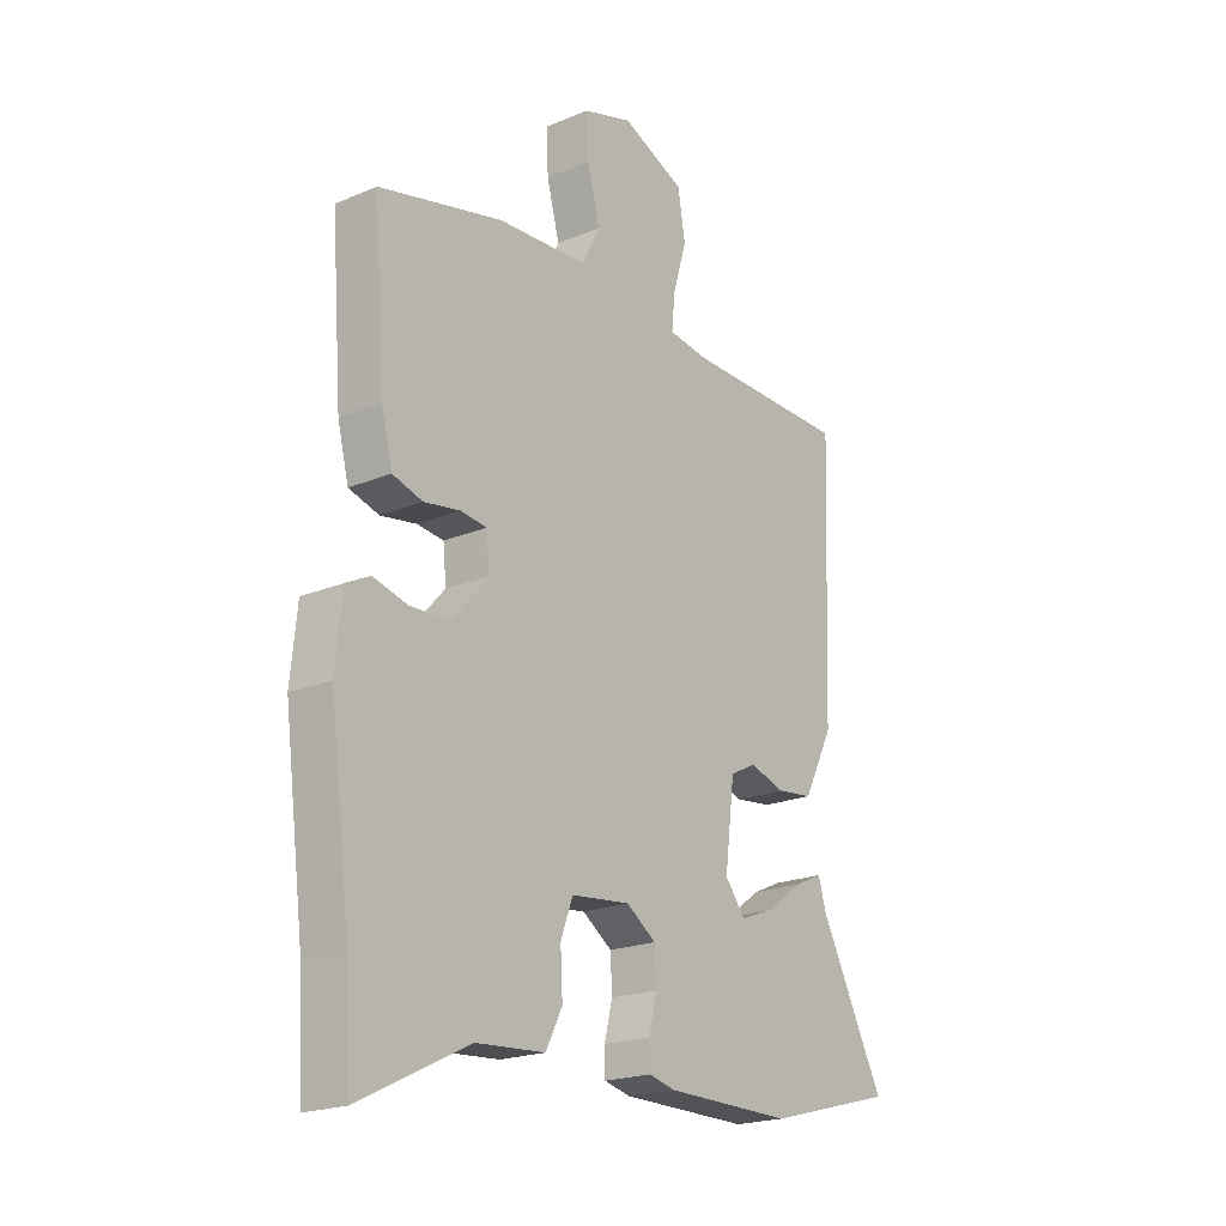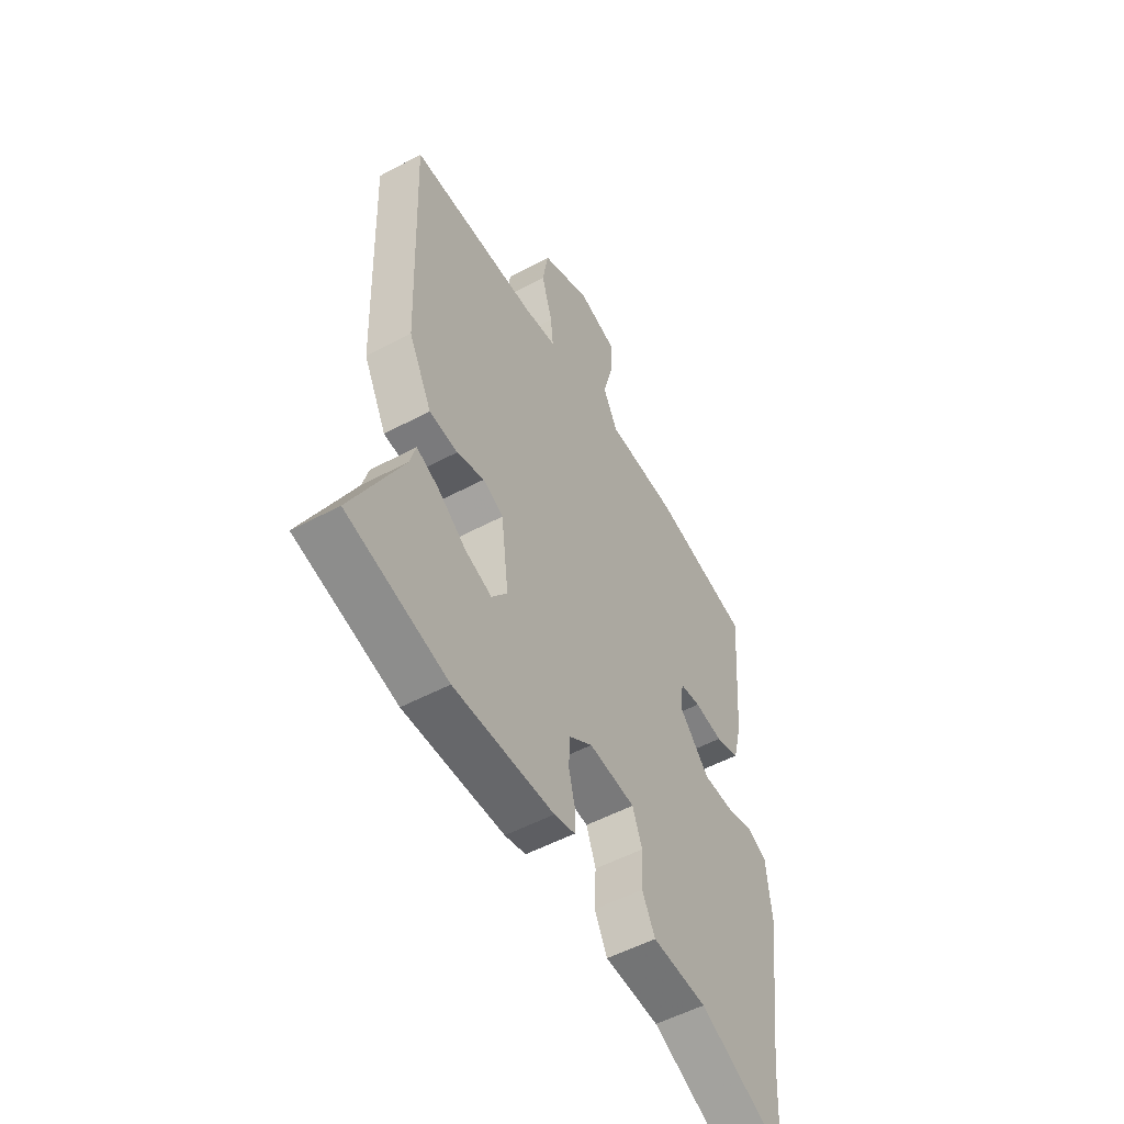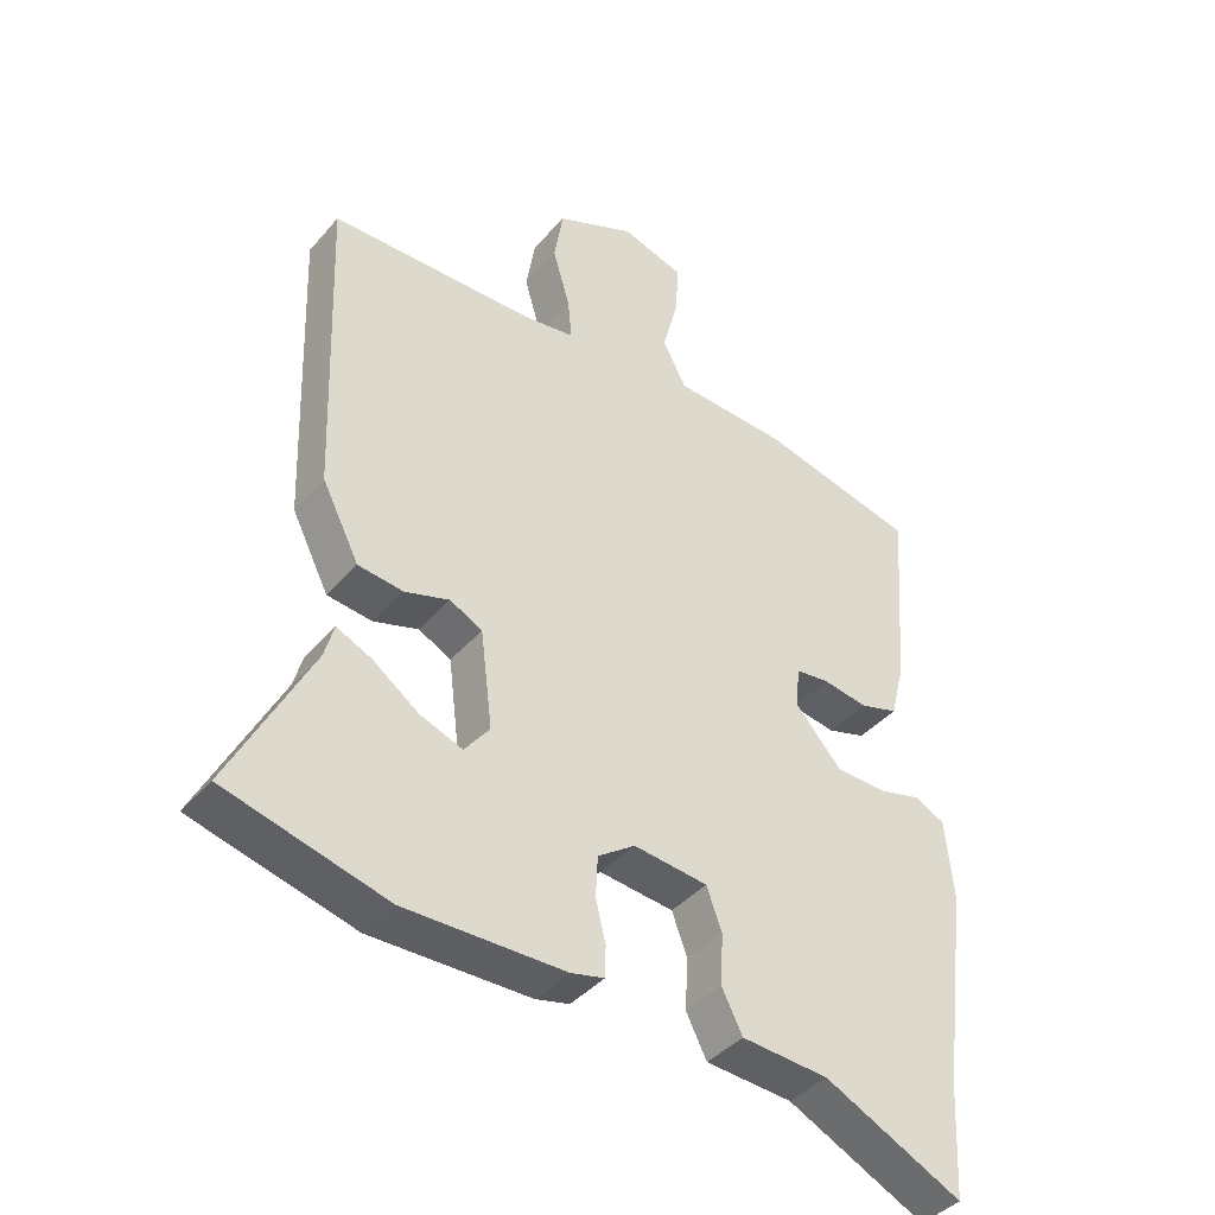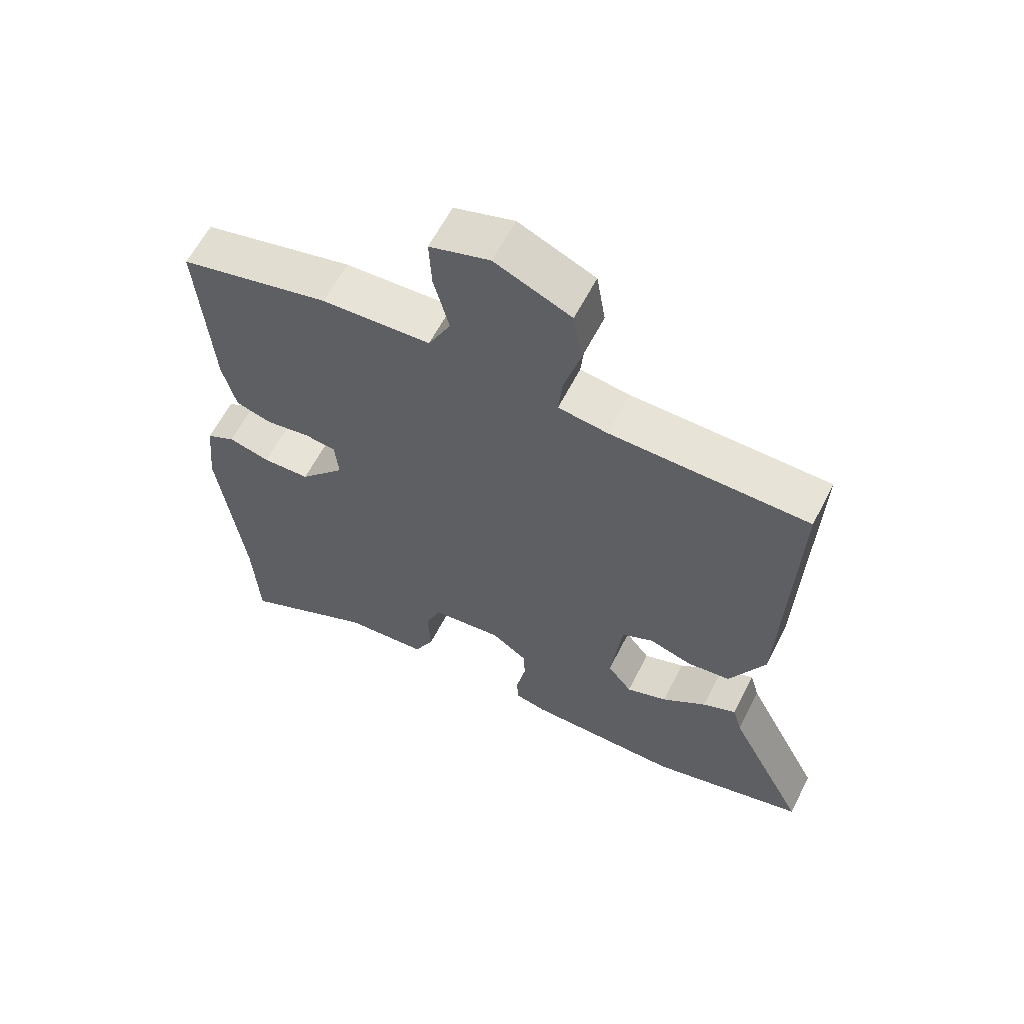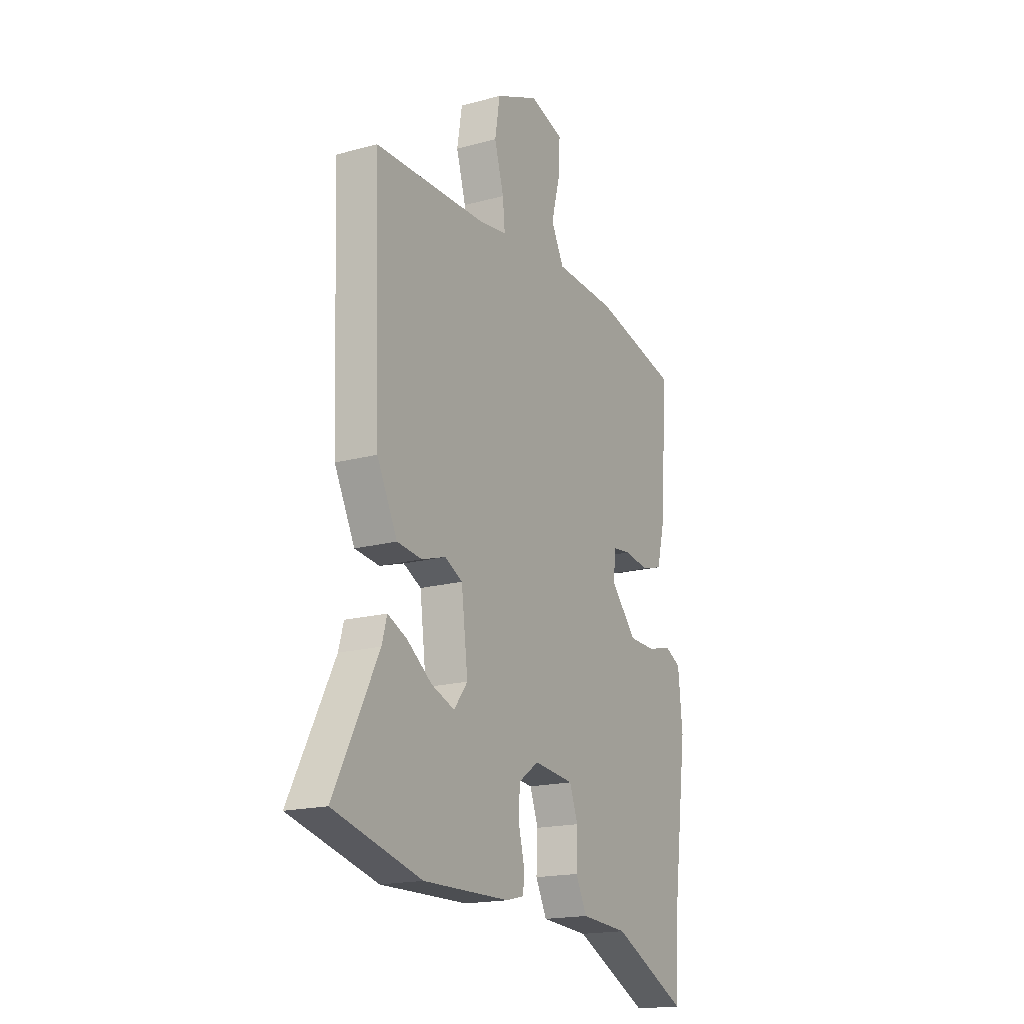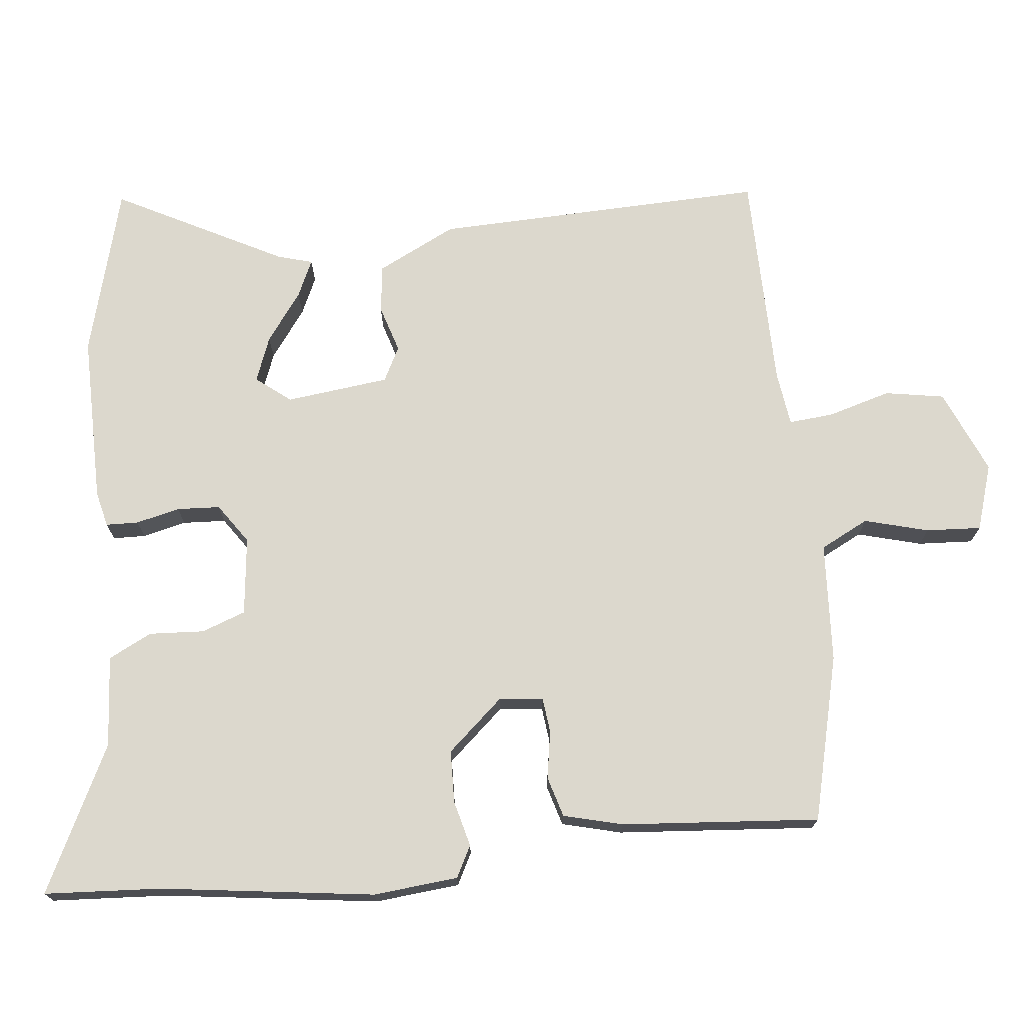
<metadata>
{"format":"obj","ext":"obj","renderer":"f3d","projection":"perspective","resolution":1024,"background":"white","views":[{"elev":-20.4,"azim":-52.6,"up":"+Z"},{"elev":-52.8,"azim":119.9,"up":"+Z"},{"elev":-40.6,"azim":143.4,"up":"+Z"},{"elev":61.4,"azim":27.0,"up":"+Z"},{"elev":-17.7,"azim":118.3,"up":"+Z"},{"elev":72.6,"azim":-95.7,"up":"+Y"}]}
</metadata>
<code>
v 0.498 0.07 0.5
v 0.481 0.07 0.03
v 0.425 0.07 -0.081
v 0.357 0.07 -0.089
v 0.29 0.07 -0.068
v 0.241 0.07 -0.093
v 0.223 0.07 -0.239
v 0.261 0.07 -0.288
v 0.325 0.07 -0.264
v 0.394 0.07 -0.214
v 0.447 0.07 -0.19
v 0.461 0.07 -0.24
v 0.583 0.07 -0.478
v 0.341 0.07 -0.542
v 0.101 0.07 -0.539
v 0.051 0.07 -0.527
v 0.05 0.07 -0.481
v 0.065 0.07 -0.419
v 0.062 0.07 -0.358
v 0.006 0.07 -0.319
v -0.105 0.07 -0.331
v -0.128 0.07 -0.393
v -0.124 0.07 -0.471
v -0.155 0.07 -0.532
v -0.285 0.07 -0.541
v -0.492 0.07 -0.642
v -0.501 0.07 -0.477
v -0.54 0.07 -0.173
v -0.528 0.07 -0.053
v -0.483 0.07 -0.03
v -0.418 0.07 -0.047
v -0.344 0.07 -0.045
v -0.273 0.07 0.034
v -0.279 0.07 0.096
v -0.329 0.07 0.102
v -0.397 0.07 0.091
v -0.454 0.07 0.108
v -0.475 0.07 0.192
v -0.496 0.07 0.473
v -0.261 0.07 0.529
v -0.091 0.07 0.538
v -0.056 0.07 0.606
v -0.08 0.07 0.697
v -0.084 0.07 0.775
v 0.01 0.07 0.804
v 0.129 0.07 0.752
v 0.143 0.07 0.668
v 0.117 0.07 0.579
v 0.111 0.07 0.516
v 0.188 0.07 0.505
v 0.498 0 0.5
v 0.481 0 0.03
v 0.425 0 -0.081
v 0.357 0 -0.089
v 0.29 0 -0.068
v 0.241 0 -0.093
v 0.223 0 -0.239
v 0.261 0 -0.288
v 0.325 0 -0.264
v 0.394 0 -0.214
v 0.447 0 -0.19
v 0.461 0 -0.24
v 0.583 0 -0.478
v 0.341 0 -0.542
v 0.101 0 -0.539
v 0.051 0 -0.527
v 0.05 0 -0.481
v 0.065 0 -0.419
v 0.062 0 -0.358
v 0.006 0 -0.319
v -0.105 0 -0.331
v -0.128 0 -0.393
v -0.124 0 -0.471
v -0.155 0 -0.532
v -0.285 0 -0.541
v -0.492 0 -0.642
v -0.501 0 -0.477
v -0.54 0 -0.173
v -0.528 0 -0.053
v -0.483 0 -0.03
v -0.418 0 -0.047
v -0.344 0 -0.045
v -0.273 0 0.034
v -0.279 0 0.096
v -0.329 0 0.102
v -0.397 0 0.091
v -0.454 0 0.108
v -0.475 0 0.192
v -0.496 0 0.473
v -0.261 0 0.529
v -0.091 0 0.538
v -0.056 0 0.606
v -0.08 0 0.697
v -0.084 0 0.775
v 0.01 0 0.804
v 0.129 0 0.752
v 0.143 0 0.668
v 0.117 0 0.579
v 0.111 0 0.516
v 0.188 0 0.505
f 45 46 47 48
f 45 48 49
f 42 43 44 45
f 42 45 49
f 41 42 49
f 40 41 49 50
f 38 39 40 50
f 35 36 37 38
f 34 35 38 50
f 28 29 30 31
f 27 28 31 32
f 25 26 27 32
f 22 23 24 25
f 21 22 25 32
f 20 21 32 33
f 15 16 17 18
f 15 18 19
f 12 13 14 15
f 12 15 19
f 9 10 11 12
f 8 9 12
f 8 12 19
f 7 8 19 20
f 2 3 4 5
f 2 5 6
f 1 2 6
f 50 1 6
f 20 33 34 50
f 6 7 20 50
f 98 97 96 95
f 99 98 95
f 95 94 93 92
f 99 95 92
f 99 92 91
f 100 99 91 90
f 100 90 89 88
f 88 87 86 85
f 100 88 85 84
f 81 80 79 78
f 82 81 78 77
f 82 77 76 75
f 75 74 73 72
f 82 75 72 71
f 83 82 71 70
f 68 67 66 65
f 69 68 65
f 65 64 63 62
f 69 65 62
f 62 61 60 59
f 62 59 58
f 69 62 58
f 70 69 58 57
f 55 54 53 52
f 56 55 52
f 56 52 51
f 56 51 100
f 100 84 83 70
f 100 70 57 56
f 1 51 52 2
f 2 52 53 3
f 3 53 54 4
f 4 54 55 5
f 5 55 56 6
f 6 56 57 7
f 7 57 58 8
f 8 58 59 9
f 9 59 60 10
f 10 60 61 11
f 11 61 62 12
f 12 62 63 13
f 13 63 64 14
f 14 64 65 15
f 15 65 66 16
f 16 66 67 17
f 17 67 68 18
f 18 68 69 19
f 19 69 70 20
f 20 70 71 21
f 21 71 72 22
f 22 72 73 23
f 23 73 74 24
f 24 74 75 25
f 25 75 76 26
f 26 76 77 27
f 27 77 78 28
f 28 78 79 29
f 29 79 80 30
f 30 80 81 31
f 31 81 82 32
f 32 82 83 33
f 33 83 84 34
f 34 84 85 35
f 35 85 86 36
f 36 86 87 37
f 37 87 88 38
f 38 88 89 39
f 39 89 90 40
f 40 90 91 41
f 41 91 92 42
f 42 92 93 43
f 43 93 94 44
f 44 94 95 45
f 45 95 96 46
f 46 96 97 47
f 47 97 98 48
f 48 98 99 49
f 49 99 100 50
f 50 100 51 1

</code>
